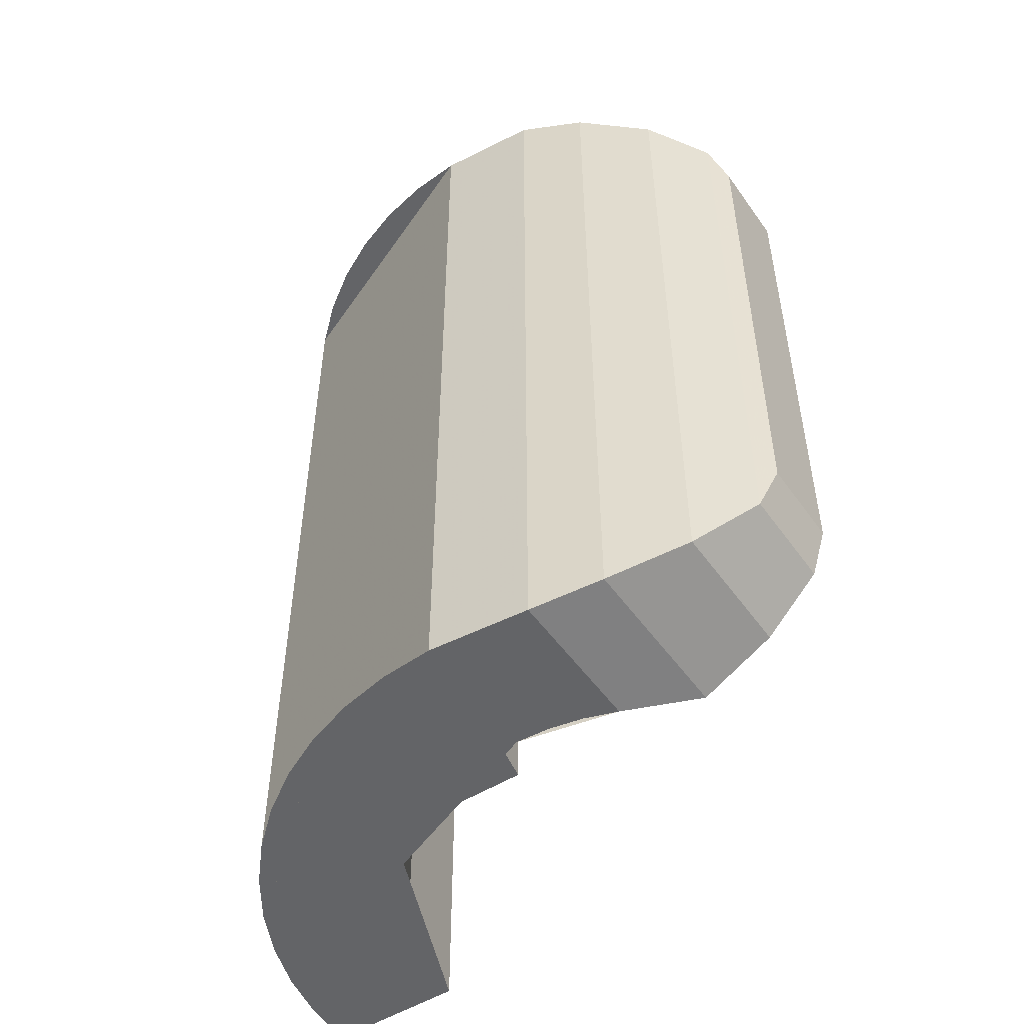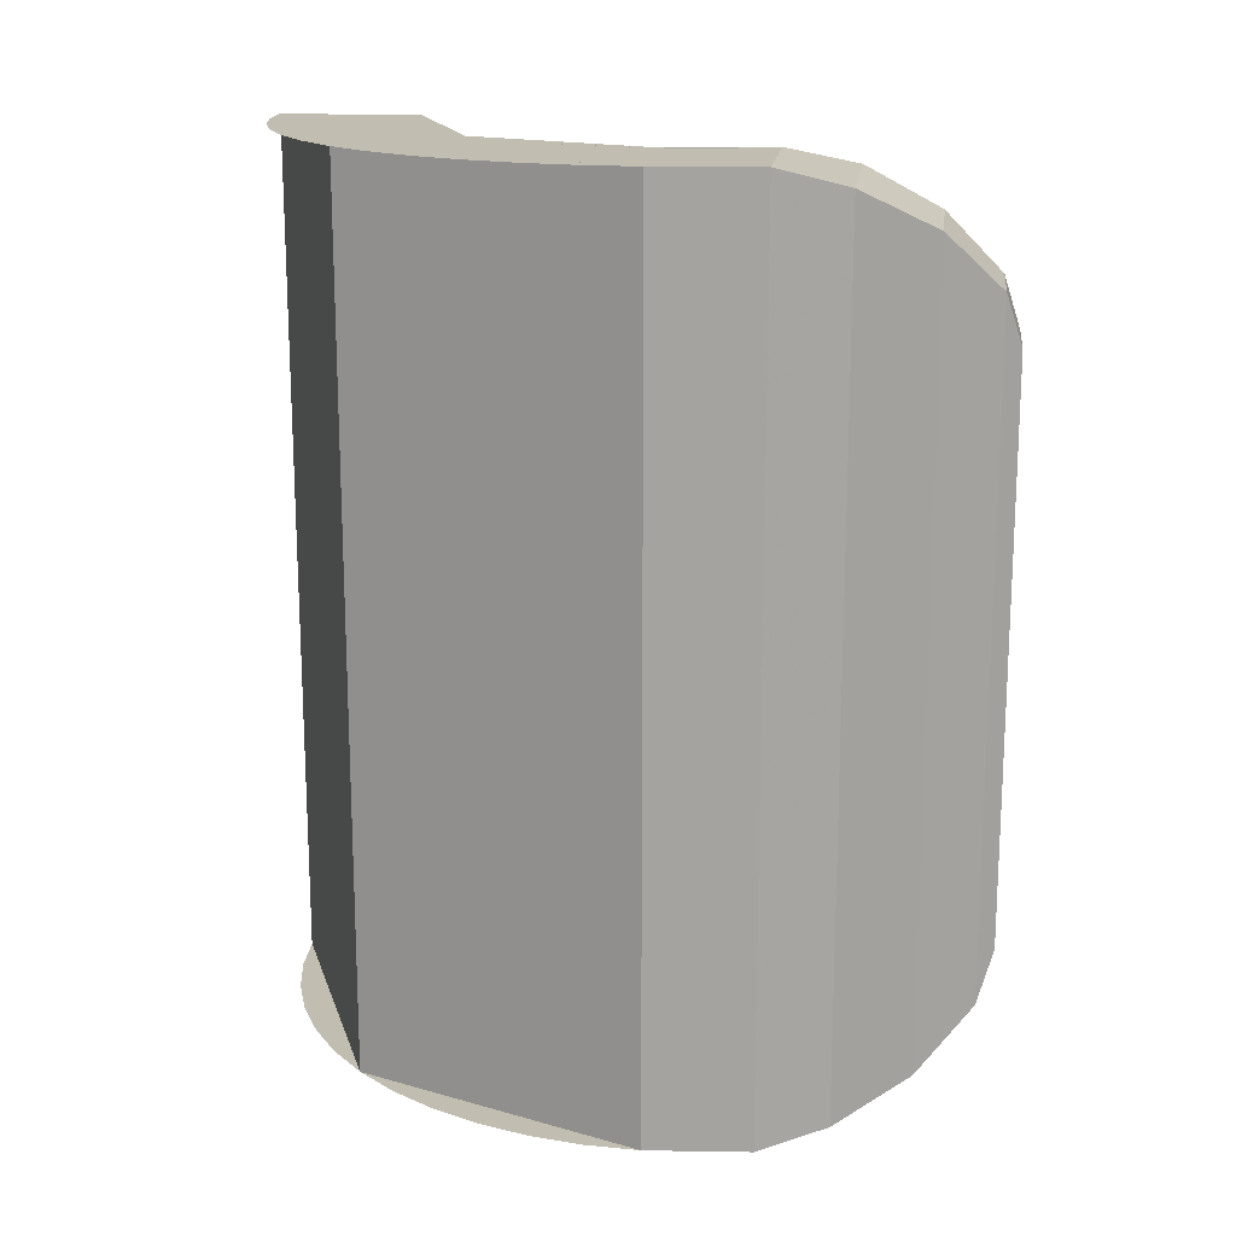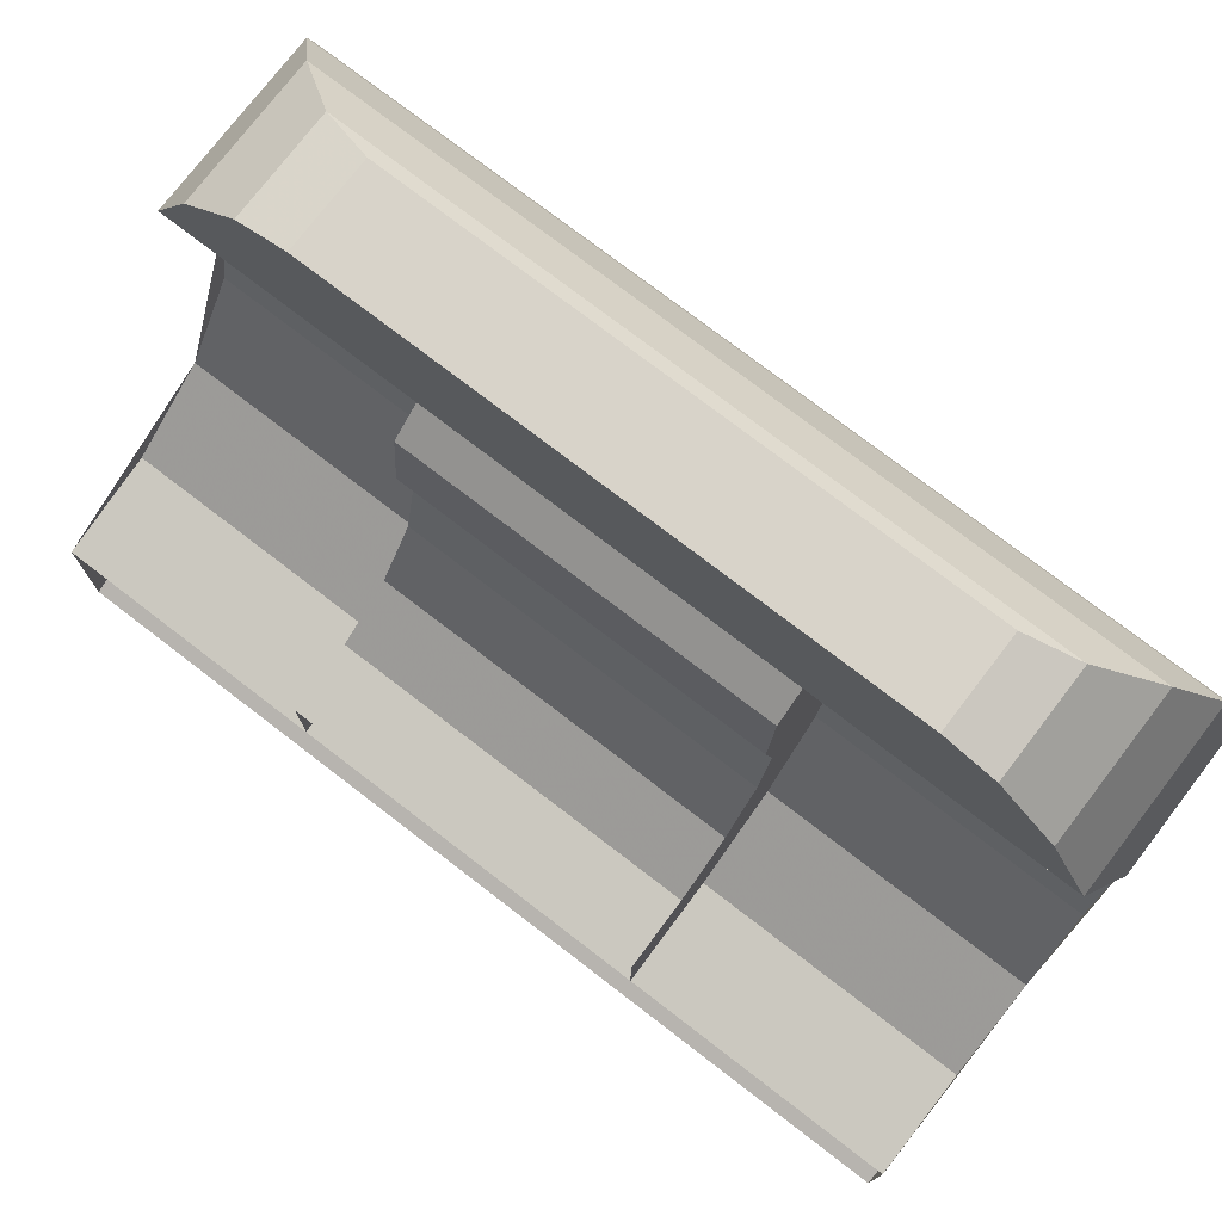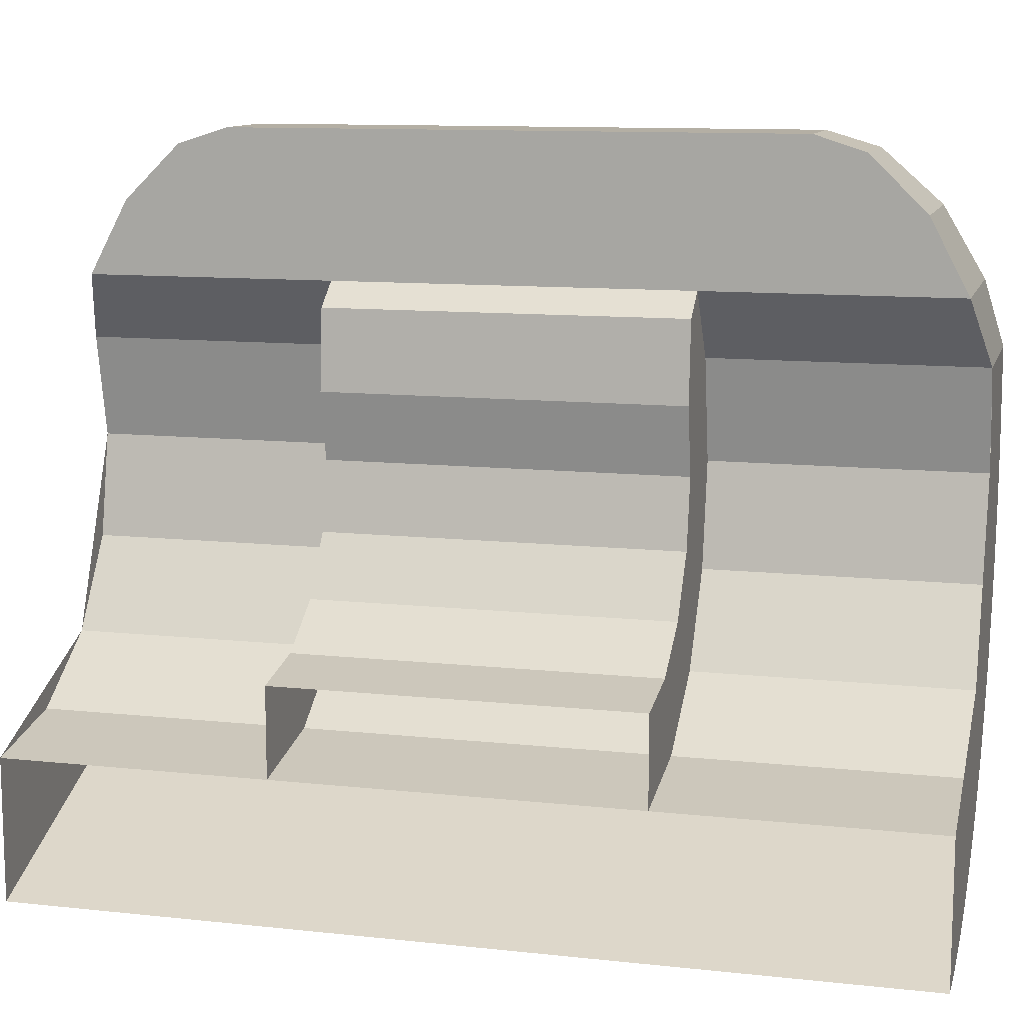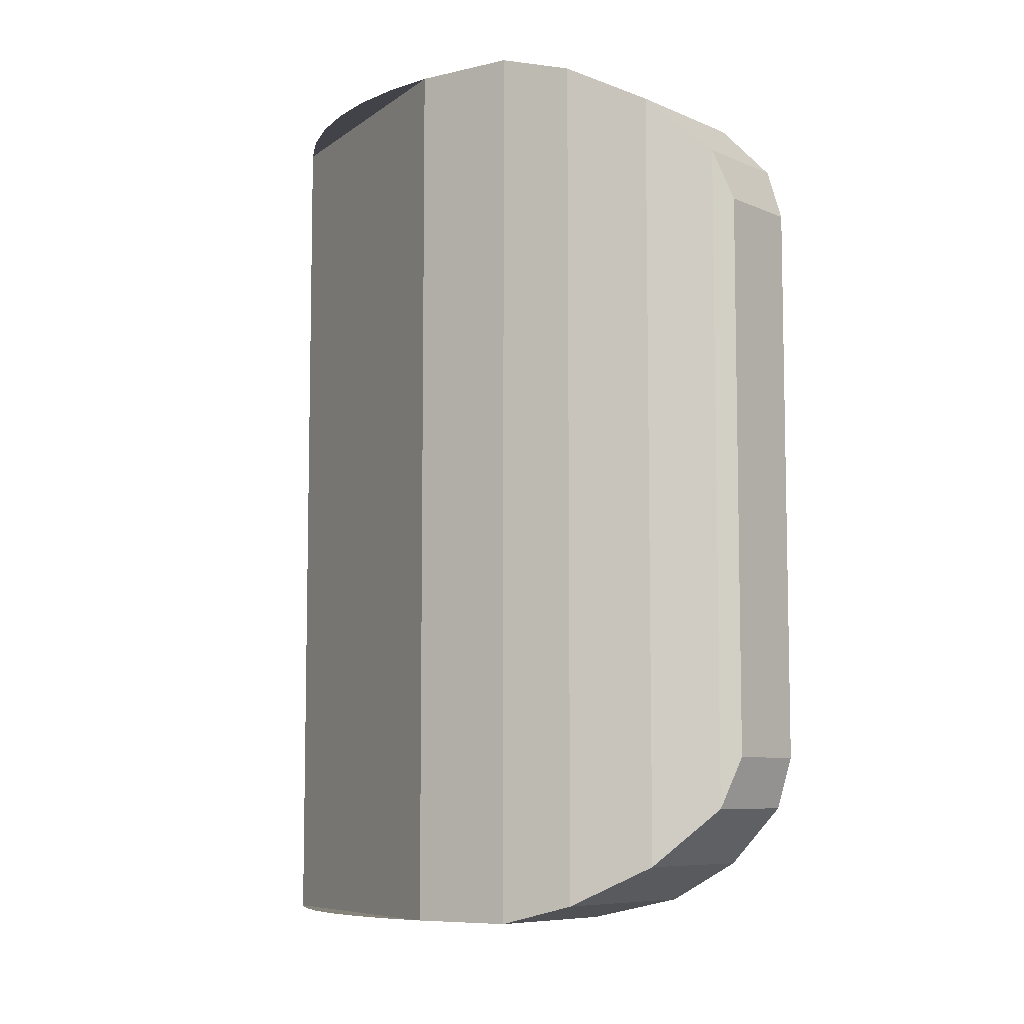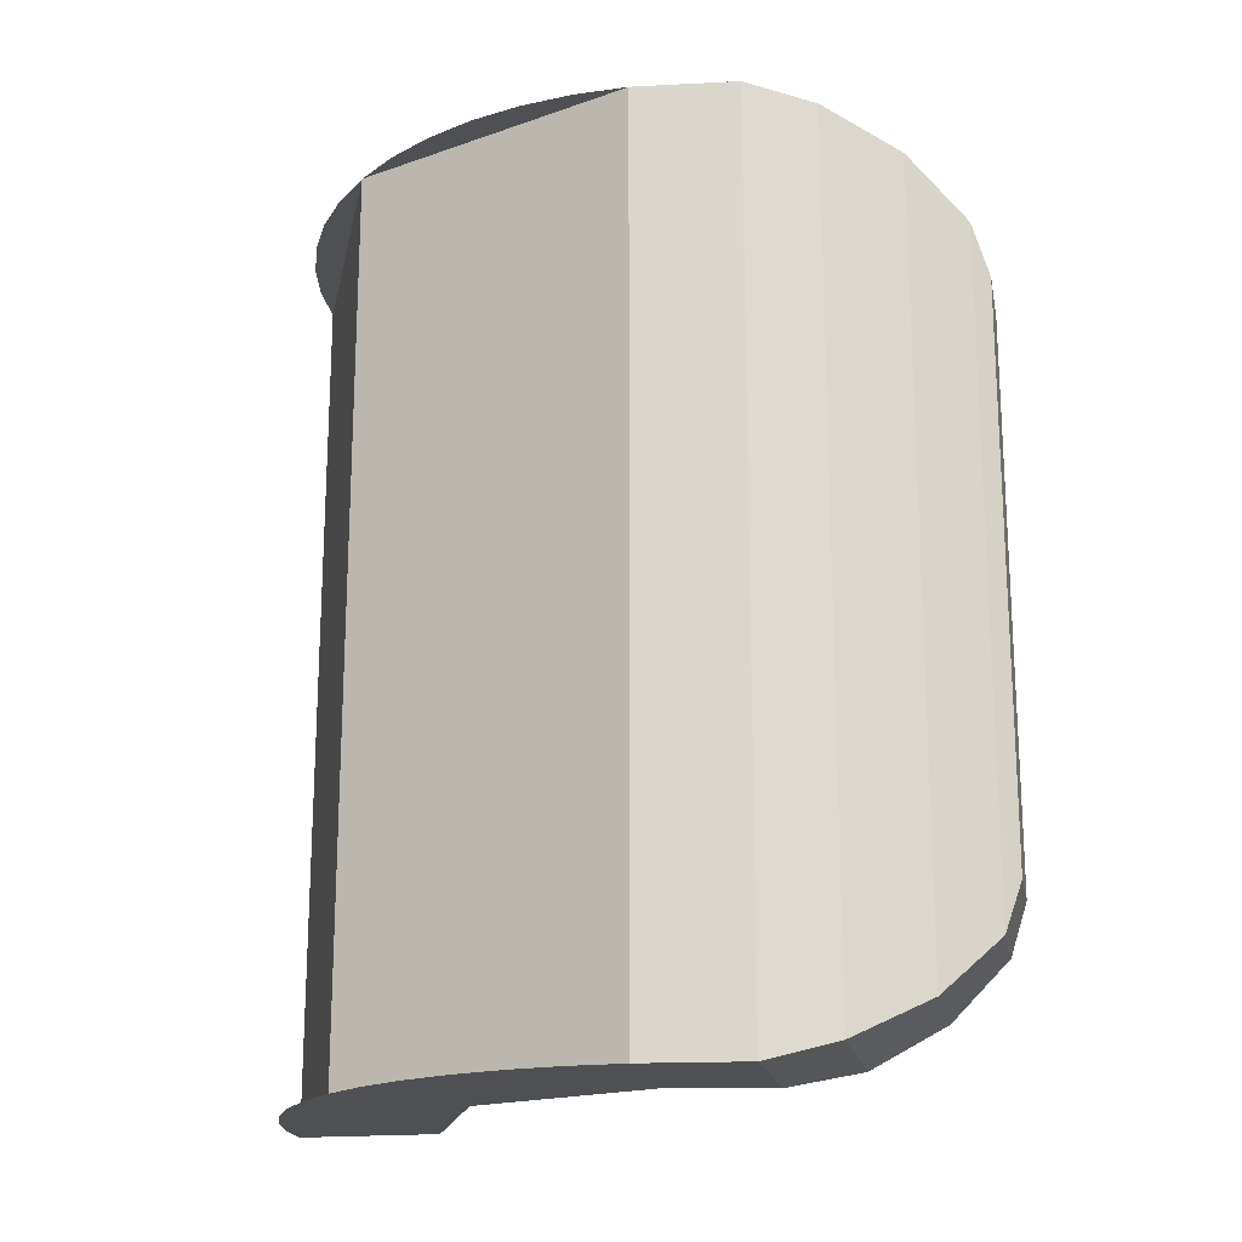
<metadata>
{"format":"obj","ext":"obj","renderer":"f3d","projection":"perspective","resolution":1024,"background":"white","views":[{"elev":-51.2,"azim":124.2,"up":"+Z"},{"elev":16.7,"azim":97.3,"up":"+Z"},{"elev":76.0,"azim":-52.5,"up":"+Y"},{"elev":11.3,"azim":-75.2,"up":"+Y"},{"elev":-7.6,"azim":129.6,"up":"+Z"},{"elev":-18.6,"azim":101.1,"up":"+Z"}]}
</metadata>
<code>
v 2.125 1.145 -0.5
v 1.8 1.01 -0.5
v 1.8 1.01 0.5
v 2.125 1.145 0.5
v 2.26 1.47 -0.5
v 2.125 1.145 -0.5
v 2.125 1.145 0.5
v 2.26 1.47 0.5
v 1.915 1.193 -0.5
v 1.8 1.17 -0.5
v 1.8 1.17 0.5
v 1.915 1.193 0.5
v 2.012 1.258 -0.5
v 1.915 1.193 -0.5
v 1.915 1.193 0.5
v 2.012 1.258 0.5
v 2.077 1.355 -0.5
v 2.012 1.258 -0.5
v 2.012 1.258 0.5
v 2.077 1.355 0.5
v 2.1 1.47 -0.5
v 2.077 1.355 -0.5
v 2.077 1.355 0.5
v 2.1 1.47 0.5
v 2.077 1.585 -0.5
v 2.1 1.47 -0.5
v 2.1 1.47 0.5
v 2.077 1.585 0.5
v 2.249 1.585 -0.5
v 2.249 1.585 0.5
v 2.26 1.47 0.5
v 2.26 1.47 -0.5
v 2.125 1.824 -0.3159
v 2.125 1.824 0.3159
v 2.141 1.806 0.3725
v 2.141 1.806 -0.3725
v 2.141 1.806 -0.3725
v 2.141 1.806 0.3725
v 2.184 1.744 0.4355
v 2.184 1.744 -0.4355
v 2.184 1.744 -0.4355
v 2.184 1.744 0.4355
v 2.225 1.661 0.4791
v 2.225 1.661 -0.4791
v 2.225 1.661 -0.4791
v 2.225 1.661 0.4791
v 2.249 1.585 0.5
v 2.249 1.585 -0.5
v 2.125 1.145 -0.5
v 1.8 1.01 -0.5
v 1.86 1.014 -0.5
v 2.08 1.105 -0.5
v 2.08 1.105 -0.5
v 1.86 1.014 -0.5
v 1.919 1.026 -0.5
v 2.03 1.072 -0.5
v 2.03 1.072 -0.5
v 1.919 1.026 -0.5
v 1.976 1.045 -0.5
v 2.1 1.17 -0.5
v 2.012 1.258 -0.5
v 1.8 1.17 -0.5
v 2.1 1.17 -0.5
v 2.1 1.47 -0.5
v 2.012 1.258 -0.5
v 2.125 1.145 -0.5
v 2.26 1.47 -0.5
v 2.256 1.41 -0.5
v 2.165 1.19 -0.5
v 2.165 1.19 -0.5
v 2.256 1.41 -0.5
v 2.244 1.351 -0.5
v 2.198 1.24 -0.5
v 2.198 1.24 -0.5
v 2.244 1.351 -0.5
v 2.225 1.294 -0.5
v 1.8 1.01 -0.5
v 1.8 1.17 -0.5
v 2.1 1.17 -0.5
v 2.125 1.145 -0.5
v 2.125 1.145 -0.5
v 2.1 1.17 -0.5
v 2.1 1.47 -0.5
v 2.26 1.47 -0.5
v 2.1 1.53 -0.5
v 2.097 1.509 -0.5
v 2.1 1.47 -0.5
v 2.09 1.548 -0.5
v 2.097 1.509 -0.5
v 2.1 1.53 -0.5
v 2.077 1.585 -0.5
v 2.09 1.548 -0.5
v 2.1 1.53 -0.5
v 2.1 1.53 -0.5
v 2.077 1.585 -0.5
v 2.249 1.585 -0.5
v 2.26 1.47 -0.5
v 2.1 1.47 -0.5
v 2.1 1.53 -0.5
v 2.26 1.47 -0.5
v 1.877 1.285 -0.2
v 1.8 1.27 -0.2
v 1.8 1.27 0.2
v 1.877 1.285 0.2
v 1.941 1.329 -0.2
v 1.877 1.285 -0.2
v 1.877 1.285 0.2
v 1.941 1.329 0.2
v 1.985 1.393 -0.2
v 1.941 1.329 -0.2
v 1.941 1.329 0.2
v 1.985 1.393 0.2
v 2 1.47 -0.2
v 1.985 1.393 -0.2
v 1.985 1.393 0.2
v 2 1.47 0.2
v 1.985 1.547 -0.2
v 2 1.47 -0.2
v 2 1.47 0.2
v 1.985 1.547 0.2
v 2.141 1.806 -0.3725
v 2.025 1.806 -0.3725
v 2.025 1.824 -0.3159
v 2.125 1.824 -0.3159
v 2.025 1.744 -0.4355
v 2.184 1.744 -0.4355
v 2.225 1.661 -0.4791
v 2.025 1.661 -0.4791
v 2.025 1.806 -0.3725
v 2.141 1.806 -0.3725
v 2.184 1.744 -0.4355
v 2.025 1.744 -0.4355
v 2.077 1.585 -0.5
v 2.025 1.661 -0.4791
v 2.225 1.661 -0.4791
v 2.249 1.585 -0.5
v 2.025 1.744 0.4355
v 2.025 1.806 0.3725
v 2.025 1.806 -0.3725
v 2.025 1.744 -0.4355
v 2.025 1.661 0.4791
v 2.025 1.744 0.4355
v 2.025 1.744 -0.4355
v 2.025 1.661 -0.4791
v 2.077 1.585 0.5
v 2.025 1.661 0.4791
v 2.025 1.661 -0.4791
v 2.077 1.585 -0.5
v 2.025 1.806 0.3725
v 2.025 1.824 0.3159
v 2.025 1.824 -0.3159
v 2.025 1.806 -0.3725
v 1.992 1.636 0.2
v 1.992 1.636 -0.2
v 1.985 1.547 -0.2
v 1.985 1.547 0.2
v 2.025 1.661 0.2
v 2.025 1.661 -0.2
v 1.992 1.636 -0.2
v 1.992 1.636 0.2
v 2.025 1.824 0.3159
v 2.025 1.806 0.3725
v 2.141 1.806 0.3725
v 2.125 1.824 0.3159
v 2.225 1.661 0.4791
v 2.184 1.744 0.4355
v 2.025 1.744 0.4355
v 2.025 1.661 0.4791
v 2.184 1.744 0.4355
v 2.141 1.806 0.3725
v 2.025 1.806 0.3725
v 2.025 1.744 0.4355
v 2.125 1.145 0.5
v 1.8 1.01 0.5
v 1.86 1.014 0.5
v 2.08 1.105 0.5
v 2.08 1.105 0.5
v 1.86 1.014 0.5
v 1.919 1.026 0.5
v 2.03 1.072 0.5
v 2.03 1.072 0.5
v 1.919 1.026 0.5
v 1.976 1.045 0.5
v 2.1 1.17 0.5
v 2.012 1.258 0.5
v 1.8 1.17 0.5
v 2.1 1.17 0.5
v 2.1 1.47 0.5
v 2.012 1.258 0.5
v 2.125 1.145 0.5
v 2.26 1.47 0.5
v 2.256 1.41 0.5
v 2.165 1.19 0.5
v 2.165 1.19 0.5
v 2.256 1.41 0.5
v 2.244 1.351 0.5
v 2.198 1.24 0.5
v 2.198 1.24 0.5
v 2.244 1.351 0.5
v 2.225 1.294 0.5
v 2.1 1.17 0.5
v 1.8 1.17 0.5
v 1.8 1.01 0.5
v 2.125 1.145 0.5
v 2.1 1.47 0.5
v 2.1 1.17 0.5
v 2.125 1.145 0.5
v 2.26 1.47 0.5
v 2.1 1.53 0.5
v 2.097 1.509 0.5
v 2.1 1.47 0.5
v 2.09 1.548 0.5
v 2.097 1.509 0.5
v 2.1 1.53 0.5
v 2.077 1.585 0.5
v 2.09 1.548 0.5
v 2.1 1.53 0.5
v 2.249 1.585 0.5
v 2.077 1.585 0.5
v 2.1 1.53 0.5
v 2.26 1.47 0.5
v 2.1 1.53 0.5
v 2.1 1.47 0.5
v 2.26 1.47 0.5
v 2.025 1.824 -0.3159
v 2.025 1.824 0.3159
v 2.125 1.824 0.3159
v 2.125 1.824 -0.3159
v 1.8 1.27 -0.2
v 1.8 1.17 -0.2
v 1.915 1.193 -0.2
v 1.877 1.285 -0.2
v 1.877 1.285 -0.2
v 1.915 1.193 -0.2
v 2.012 1.258 -0.2
v 1.941 1.329 -0.2
v 1.941 1.329 -0.2
v 2.012 1.258 -0.2
v 2.077 1.355 -0.2
v 1.985 1.393 -0.2
v 1.985 1.393 -0.2
v 2.077 1.355 -0.2
v 2.1 1.47 -0.2
v 2 1.47 -0.2
v 2 1.47 -0.2
v 2.1 1.47 -0.2
v 2.077 1.585 -0.2
v 1.985 1.547 -0.2
v 1.985 1.547 -0.2
v 1.992 1.636 -0.2
v 2.025 1.661 -0.2
v 2.077 1.585 -0.2
v 1.8 1.27 0.2
v 1.8 1.17 0.2
v 1.915 1.193 0.2
v 1.877 1.285 0.2
v 1.877 1.285 0.2
v 1.915 1.193 0.2
v 2.012 1.258 0.2
v 1.941 1.329 0.2
v 1.941 1.329 0.2
v 2.012 1.258 0.2
v 2.077 1.355 0.2
v 1.985 1.393 0.2
v 1.985 1.393 0.2
v 2.077 1.355 0.2
v 2.1 1.47 0.2
v 2 1.47 0.2
v 2 1.47 0.2
v 2.1 1.47 0.2
v 2.077 1.585 0.2
v 1.985 1.547 0.2
v 2.025 1.661 0.2
v 1.992 1.636 0.2
v 1.985 1.547 0.2
v 2.077 1.585 0.2
v 2.249 1.585 0.5
v 2.225 1.661 0.4791
v 2.025 1.661 0.4791
v 2.077 1.585 0.5
g mesh7210885
f 1 3 2
f 3 1 4
f 5 7 6
f 7 5 8
g mesh7210890
f 9 10 11
f 11 12 9
f 13 14 15
f 15 16 13
f 17 18 19
f 19 20 17
f 21 22 23
f 23 24 21
f 25 26 27
f 27 28 25
f 29 30 31
f 31 32 29
f 33 34 35
f 35 36 33
f 37 38 39
f 39 40 37
f 41 42 43
f 43 44 41
f 45 46 47
f 47 48 45
g mesh7210895
f 49 51 50
f 51 49 52
f 53 55 54
f 55 53 56
f 57 59 58
g mesh7210897
f 60 62 61
f 63 65 64
g mesh7210899
f 66 67 68
f 68 69 66
f 70 71 72
f 72 73 70
f 74 75 76
f 77 78 79
f 79 80 77
f 81 82 83
f 83 84 81
g mesh7210901
f 85 87 86
f 88 90 89
f 91 93 92
f 94 95 96
f 96 97 94
f 98 99 100
g mesh7210904
f 101 102 103
f 103 104 101
f 105 106 107
f 107 108 105
f 109 110 111
f 111 112 109
f 113 114 115
f 115 116 113
f 117 118 119
f 119 120 117
f 121 122 123
f 123 124 121
f 125 126 127
f 127 128 125
f 129 130 131
f 131 132 129
f 133 134 135
f 135 136 133
f 137 138 139
f 139 140 137
f 141 142 143
f 143 144 141
f 145 146 147
f 147 148 145
f 149 150 151
f 151 152 149
g mesh7210909
f 153 154 155
f 155 156 153
g mesh7210911
f 157 158 159
f 159 160 157
f 161 162 163
f 163 164 161
f 165 166 167
f 167 168 165
f 169 170 171
f 171 172 169
g mesh7210913
f 173 174 175
f 175 176 173
f 177 178 179
f 179 180 177
f 181 182 183
g mesh7210915
f 184 185 186
f 187 188 189
g mesh7210917
f 190 192 191
f 192 190 193
f 194 196 195
f 196 194 197
f 198 200 199
f 201 202 203
f 203 204 201
f 205 206 207
f 207 208 205
g mesh7210919
f 209 210 211
f 212 213 214
f 215 216 217
f 218 219 220
f 220 221 218
f 222 223 224
f 225 226 227
f 227 228 225
g mesh7210922
f 229 231 230
f 231 229 232
f 233 235 234
f 235 233 236
f 237 239 238
f 239 237 240
f 241 243 242
f 243 241 244
f 245 247 246
f 247 245 248
f 249 250 251
f 251 252 249
g mesh7210925
f 253 254 255
f 255 256 253
f 257 258 259
f 259 260 257
f 261 262 263
f 263 264 261
f 265 266 267
f 267 268 265
f 269 270 271
f 271 272 269
f 273 274 275
f 275 276 273
f 277 278 279
f 279 280 277

</code>
